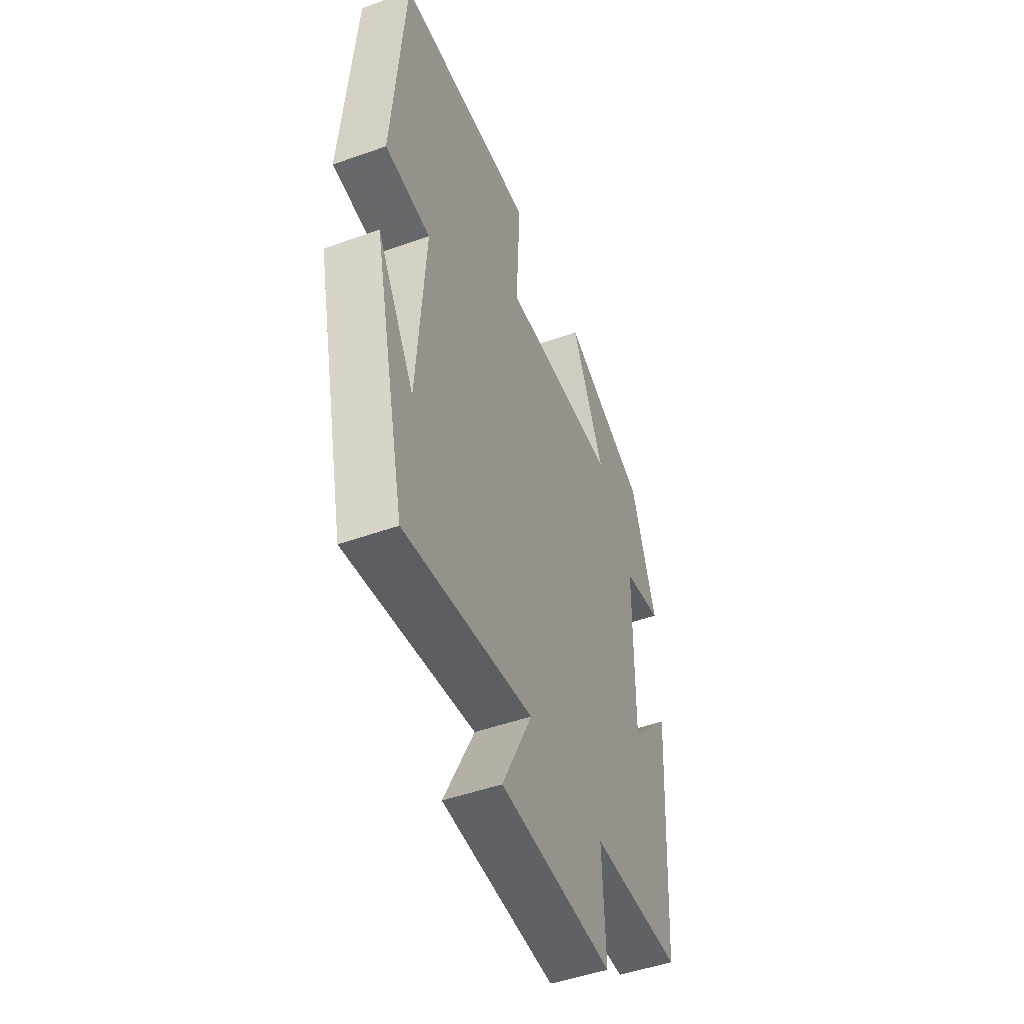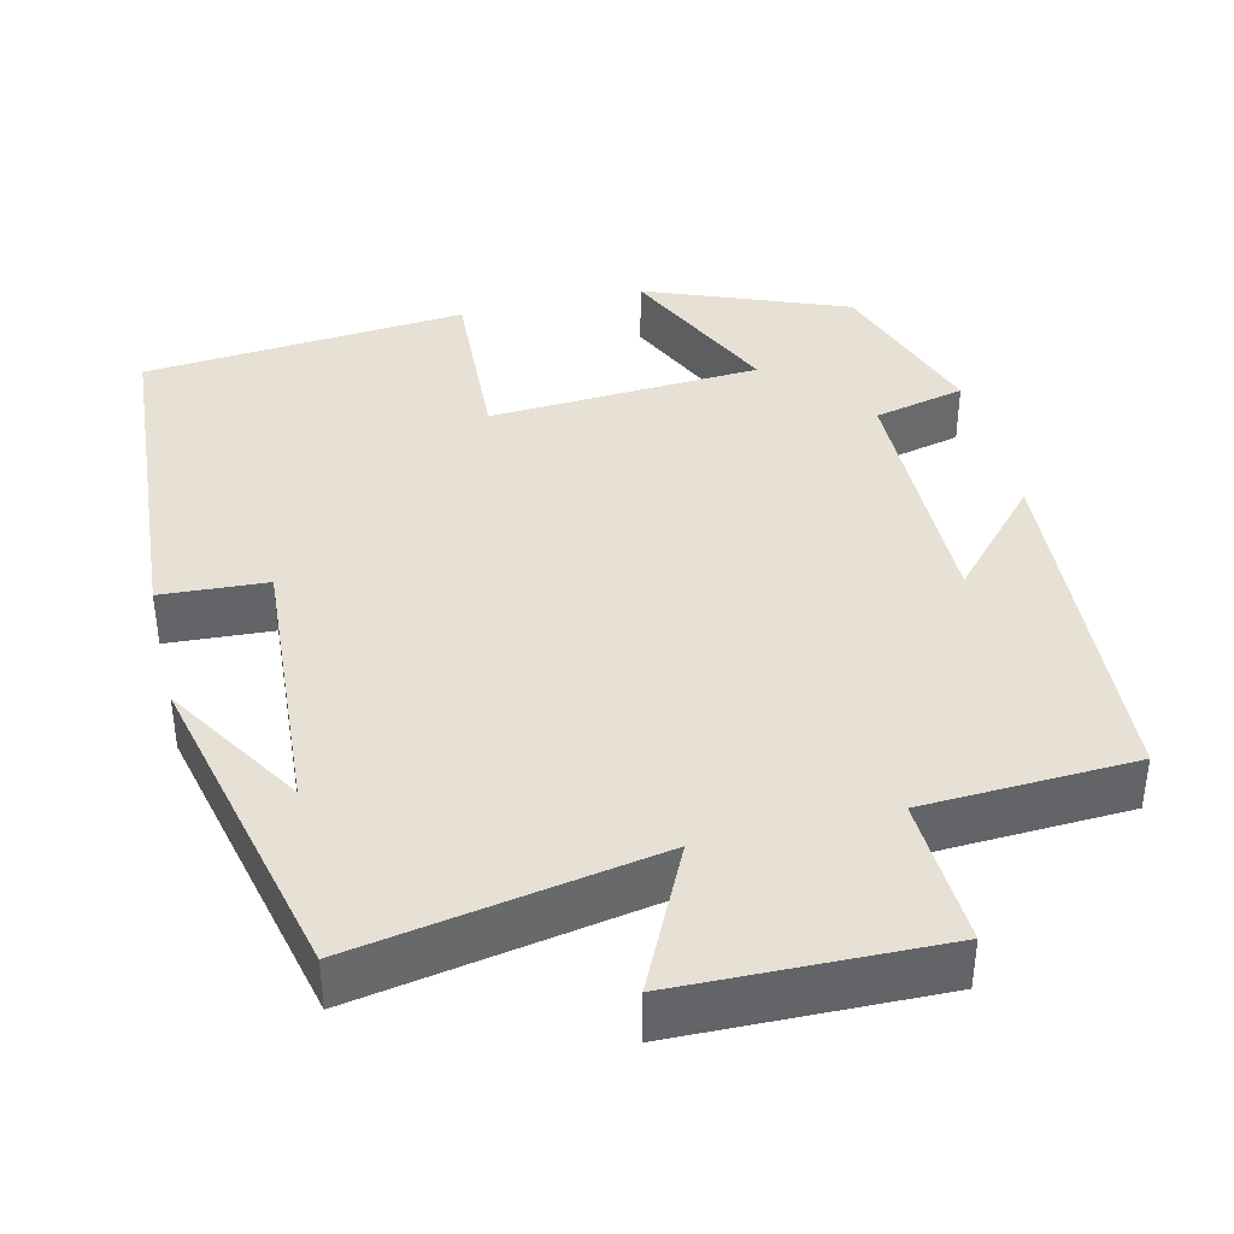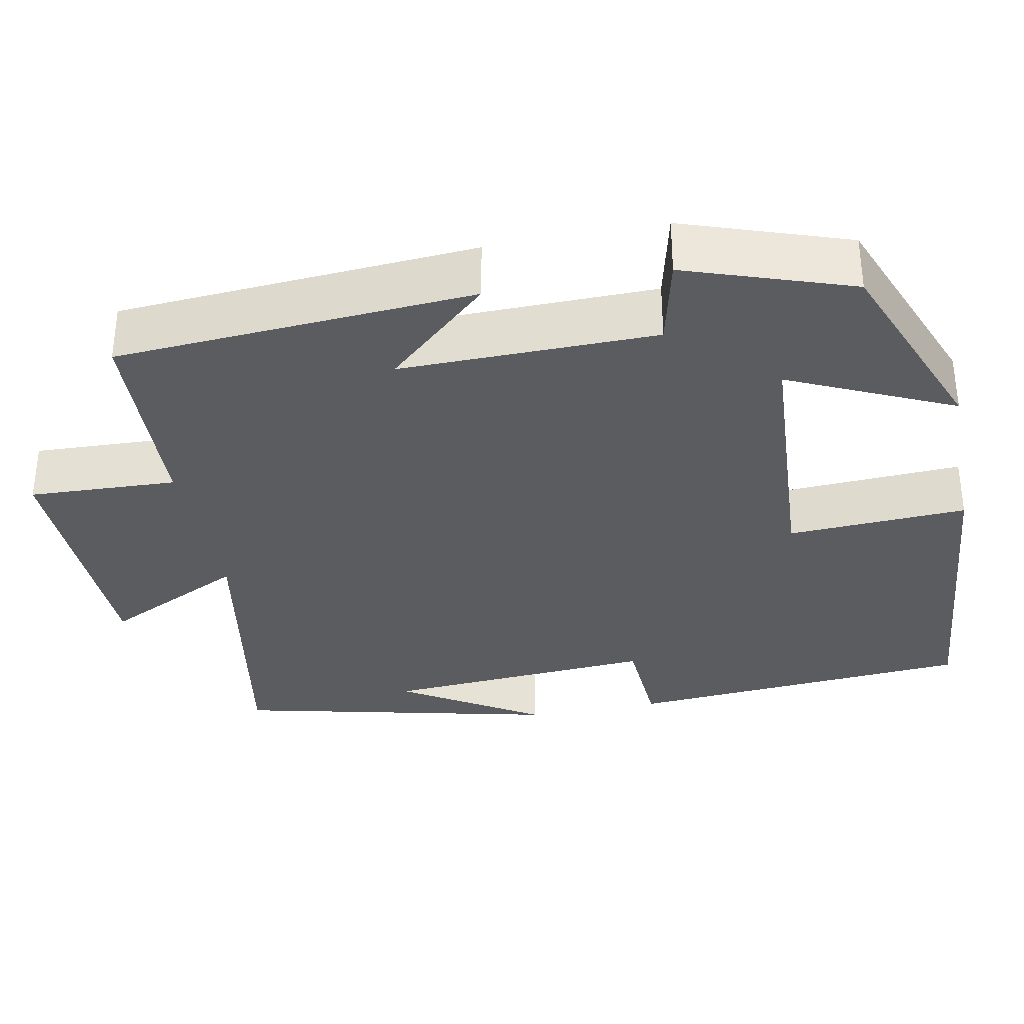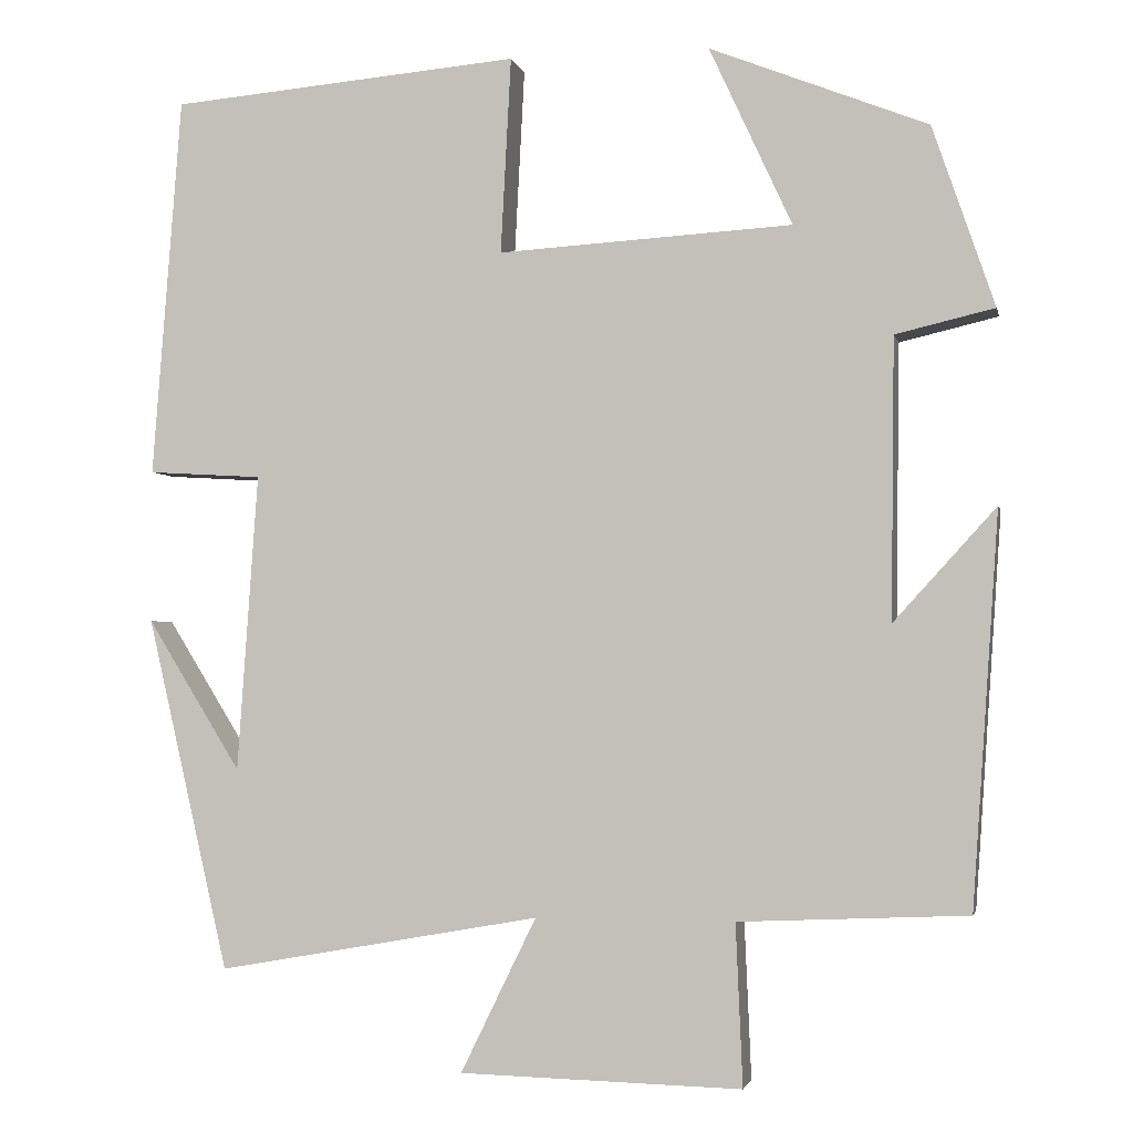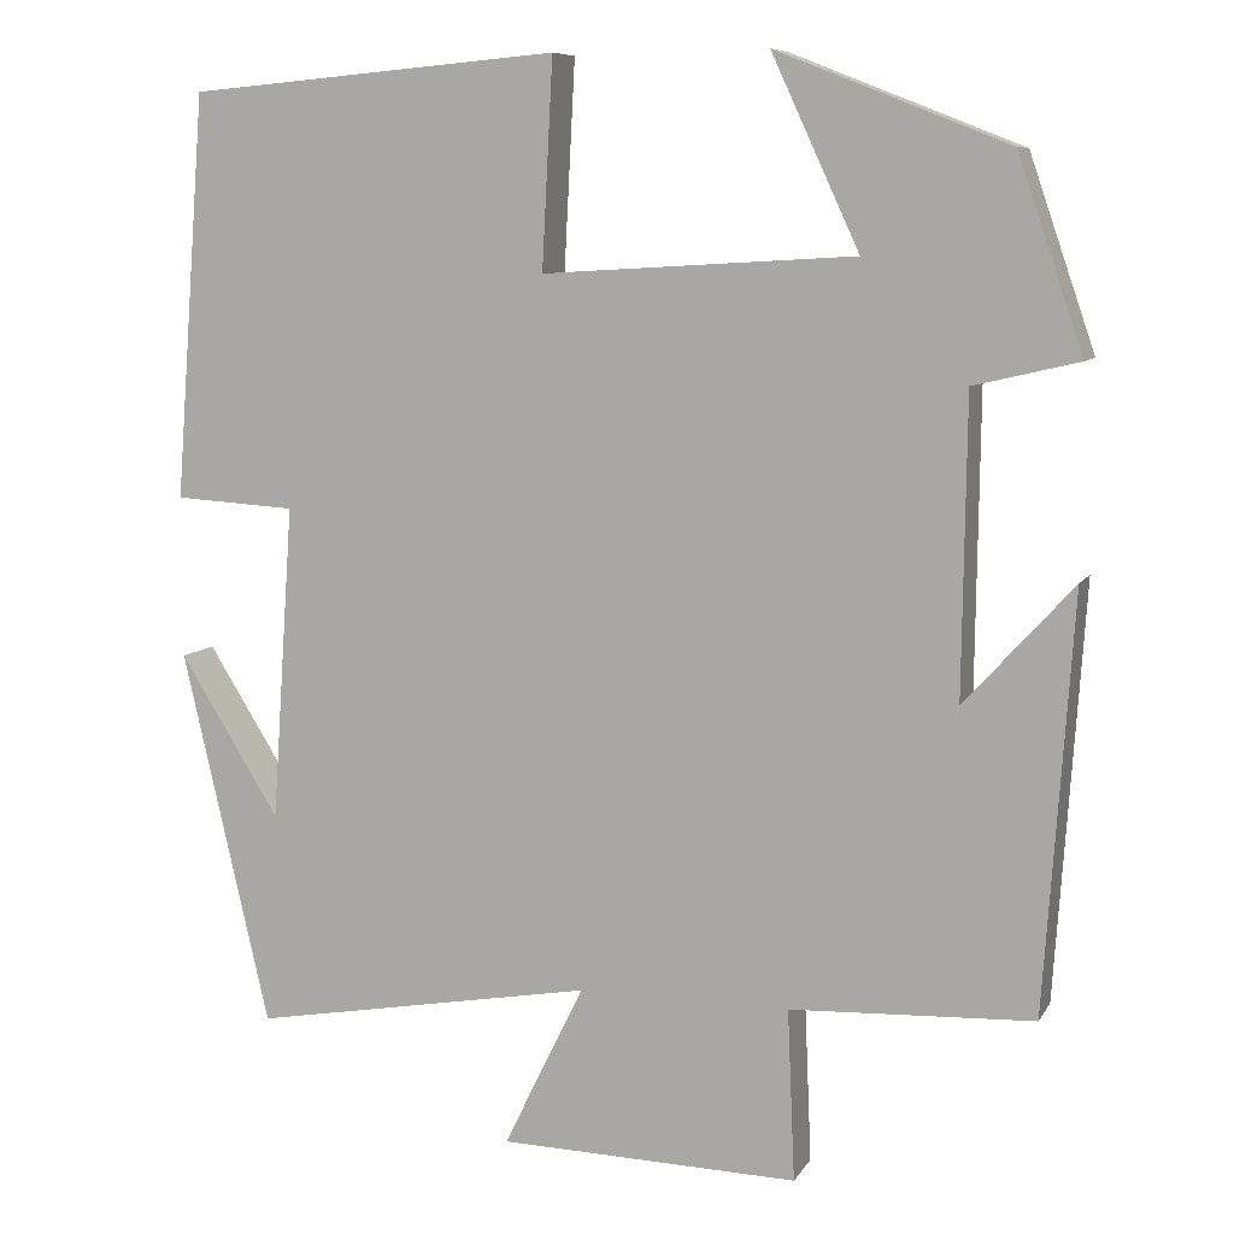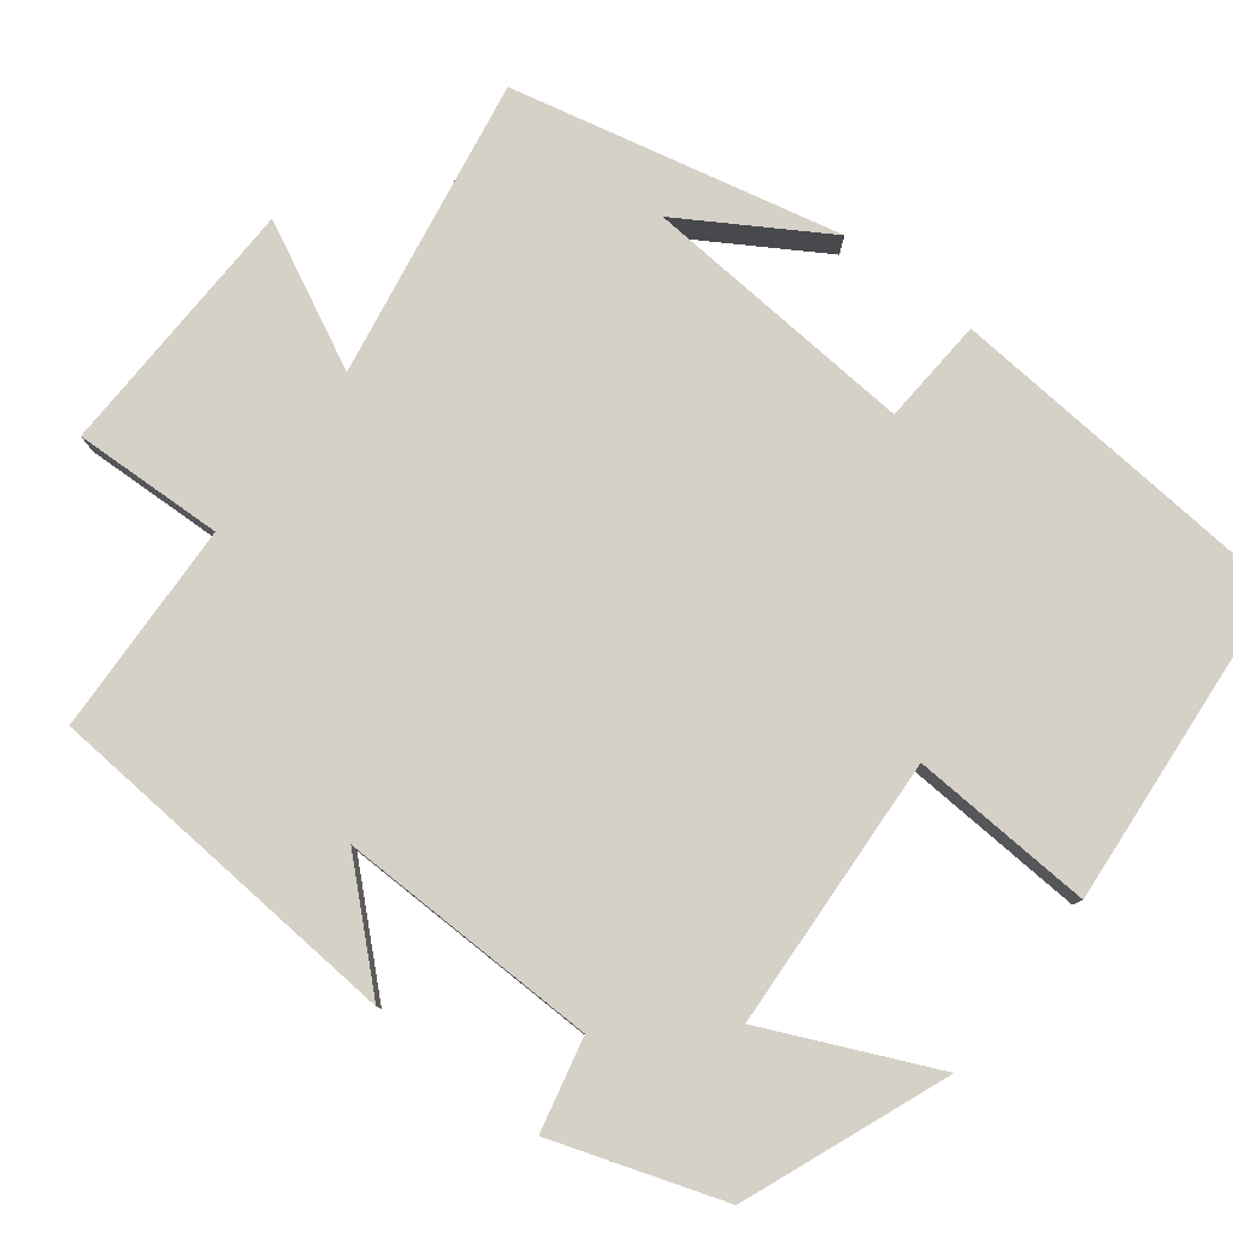
<metadata>
{"format":"obj","ext":"obj","renderer":"f3d","projection":"perspective","resolution":1024,"background":"white","views":[{"elev":-49.2,"azim":111.5,"up":"+Z"},{"elev":39.3,"azim":166.4,"up":"+Y"},{"elev":-33.8,"azim":-78.9,"up":"+Y"},{"elev":-2.5,"azim":-168.0,"up":"+Z"},{"elev":8.3,"azim":-161.5,"up":"+Z"},{"elev":79.5,"azim":-52.1,"up":"+Y"}]}
</metadata>
<code>
v 0.466 0.07 0.465
v 0.5 0.07 0.022
v 0.367 0.07 0.014
v 0.391 0.07 -0.332
v 0.5 0.07 -0.156
v 0.405 0.07 -0.567
v 0.029 0.07 -0.5
v 0.117 0.07 -0.68
v -0.211 0.07 -0.688
v -0.203 0.07 -0.5
v -0.469 0.07 -0.488
v -0.5 0.07 -0.032
v -0.381 0.07 -0.163
v -0.385 0.07 0.163
v -0.5 0.07 0.19
v -0.428 0.07 0.4
v -0.175 0.07 0.5
v -0.271 0.07 0.292
v 0.071 0.07 0.272
v 0.059 0.07 0.5
v 0.466 0 0.465
v 0.5 0 0.022
v 0.367 0 0.014
v 0.391 0 -0.332
v 0.5 0 -0.156
v 0.405 0 -0.567
v 0.029 0 -0.5
v 0.117 0 -0.68
v -0.211 0 -0.688
v -0.203 0 -0.5
v -0.469 0 -0.488
v -0.5 0 -0.032
v -0.381 0 -0.163
v -0.385 0 0.163
v -0.5 0 0.19
v -0.428 0 0.4
v -0.175 0 0.5
v -0.271 0 0.292
v 0.071 0 0.272
v 0.059 0 0.5
f 1 2 3
f 20 1 3
f 19 20 3
f 18 19 3 4
f 16 17 18
f 15 16 18
f 14 15 18
f 13 14 18 4
f 10 11 12 13
f 10 13 4
f 7 8 9 10
f 7 10 4
f 6 7 4
f 4 5 6
f 23 22 21
f 23 21 40
f 23 40 39
f 24 23 39 38
f 38 37 36
f 38 36 35
f 38 35 34
f 24 38 34 33
f 33 32 31 30
f 24 33 30
f 30 29 28 27
f 24 30 27
f 24 27 26
f 26 25 24
f 1 21 22 2
f 2 22 23 3
f 3 23 24 4
f 4 24 25 5
f 5 25 26 6
f 6 26 27 7
f 7 27 28 8
f 8 28 29 9
f 9 29 30 10
f 10 30 31 11
f 11 31 32 12
f 12 32 33 13
f 13 33 34 14
f 14 34 35 15
f 15 35 36 16
f 16 36 37 17
f 17 37 38 18
f 18 38 39 19
f 19 39 40 20
f 20 40 21 1

</code>
